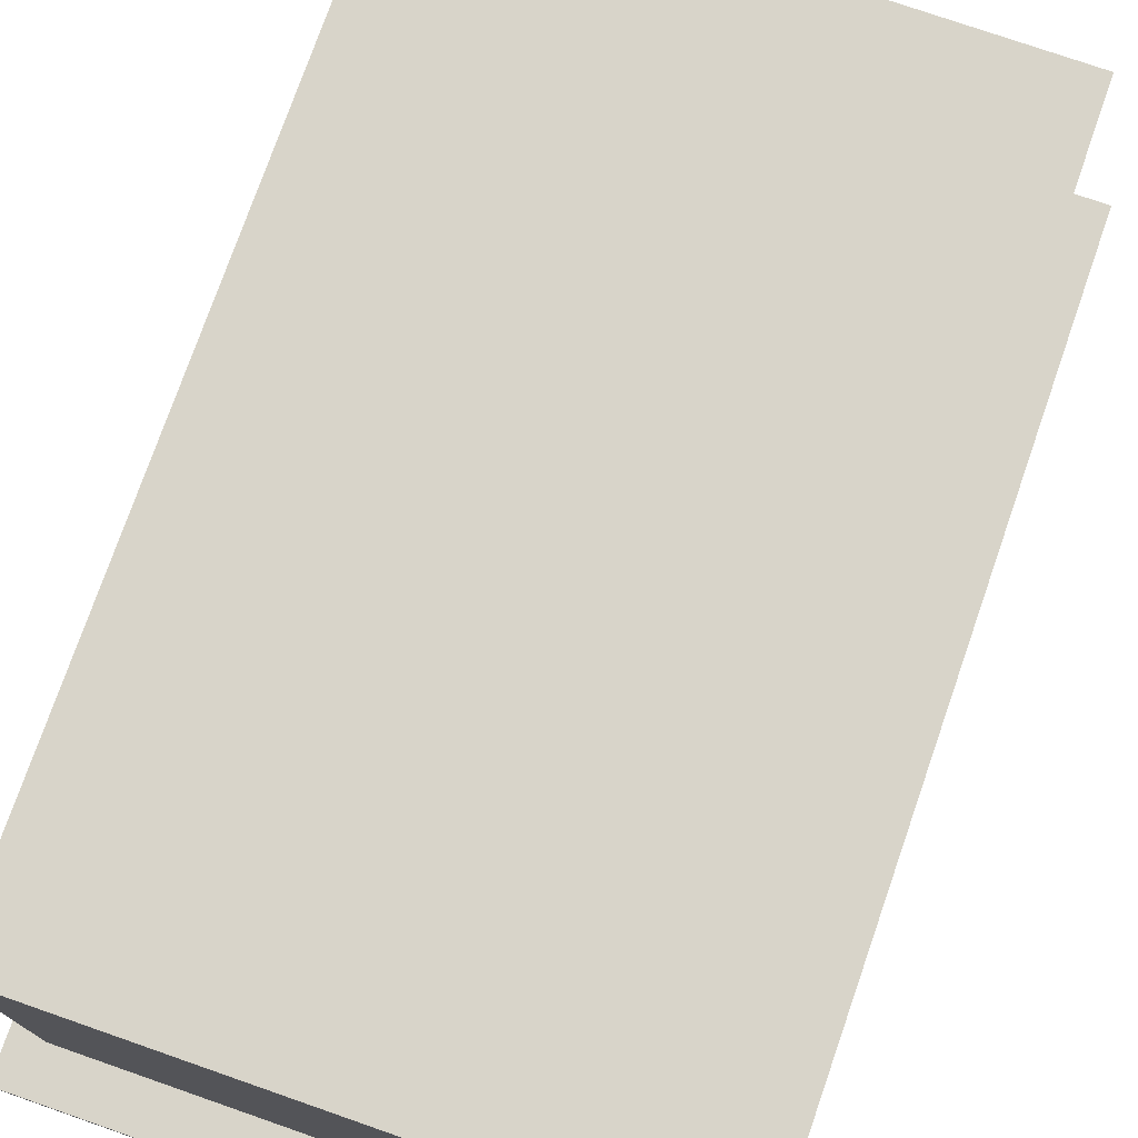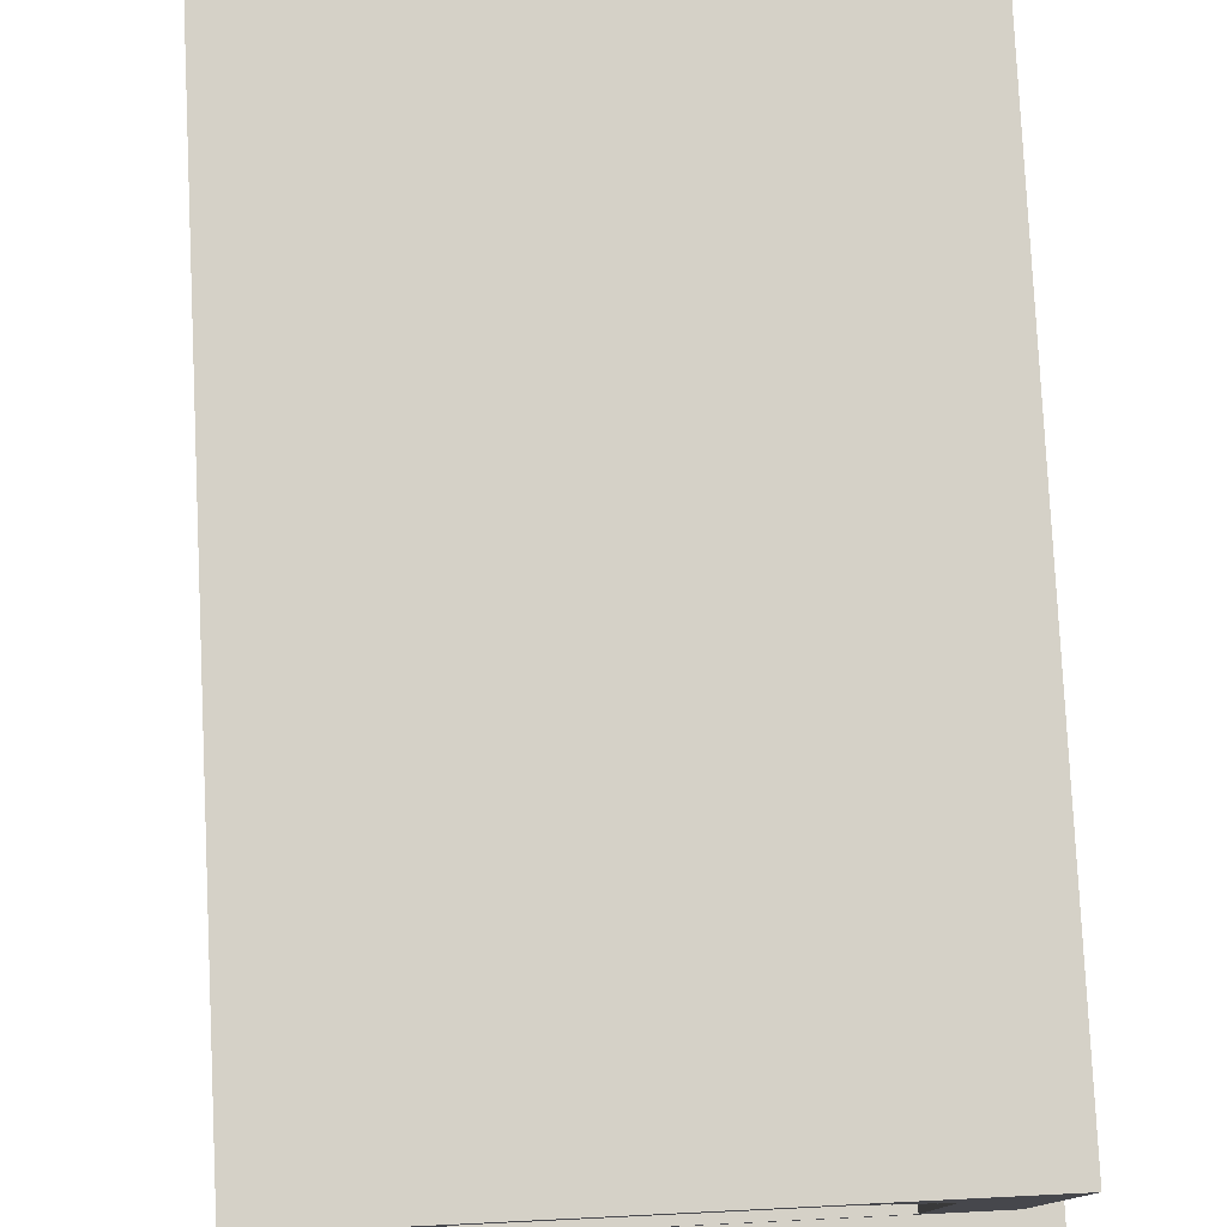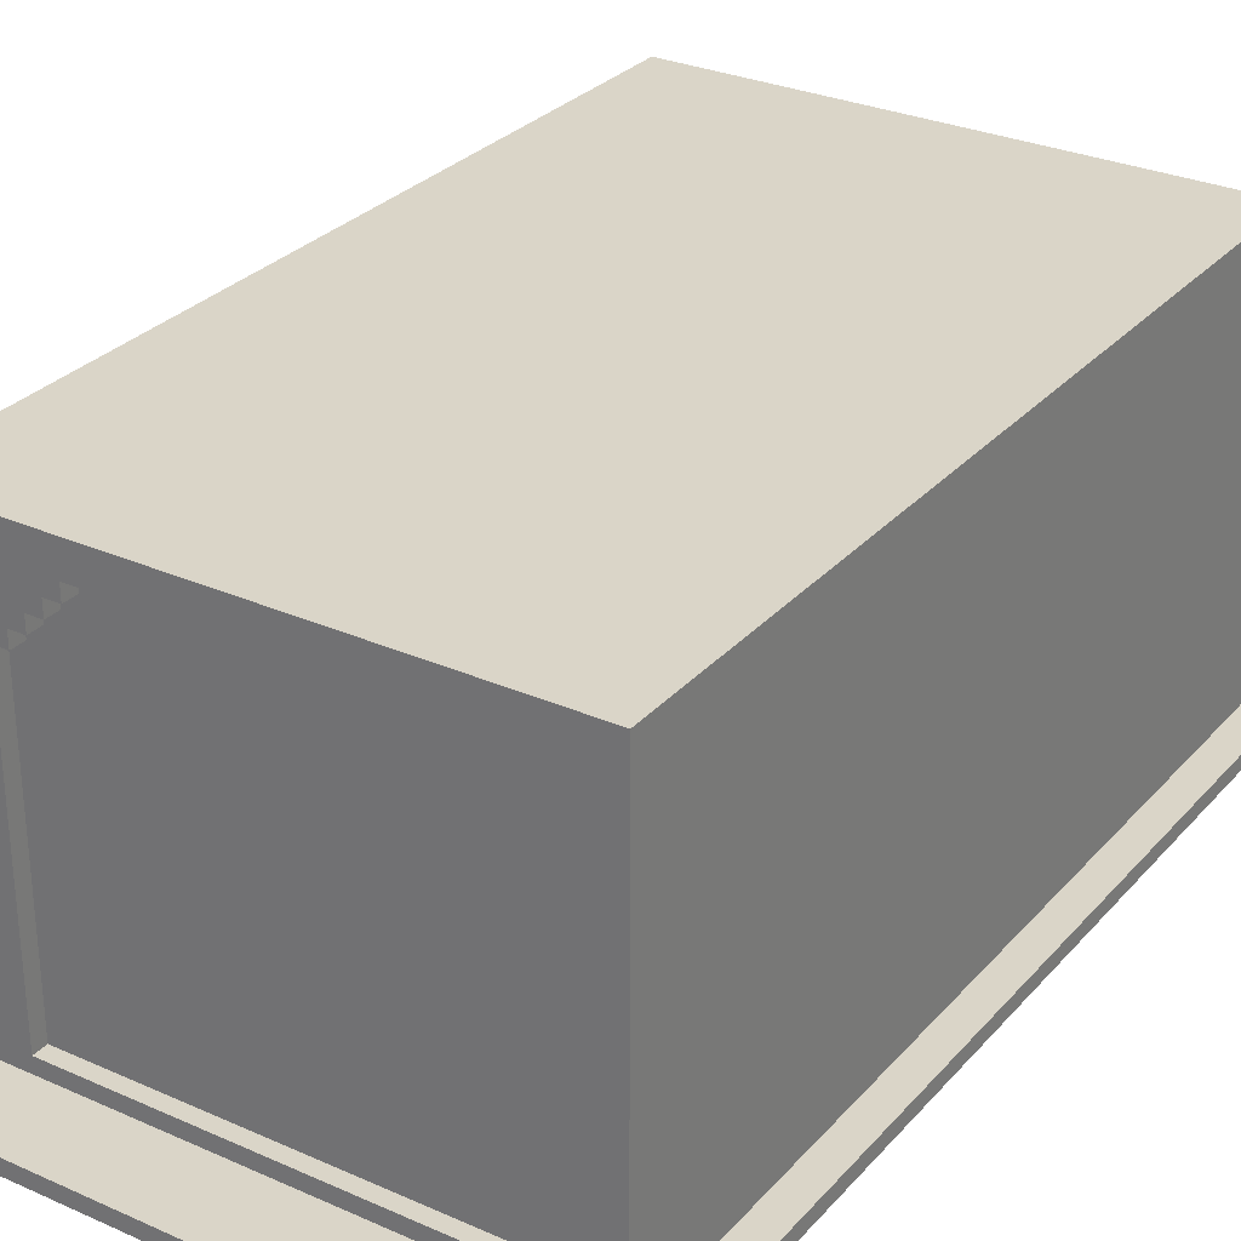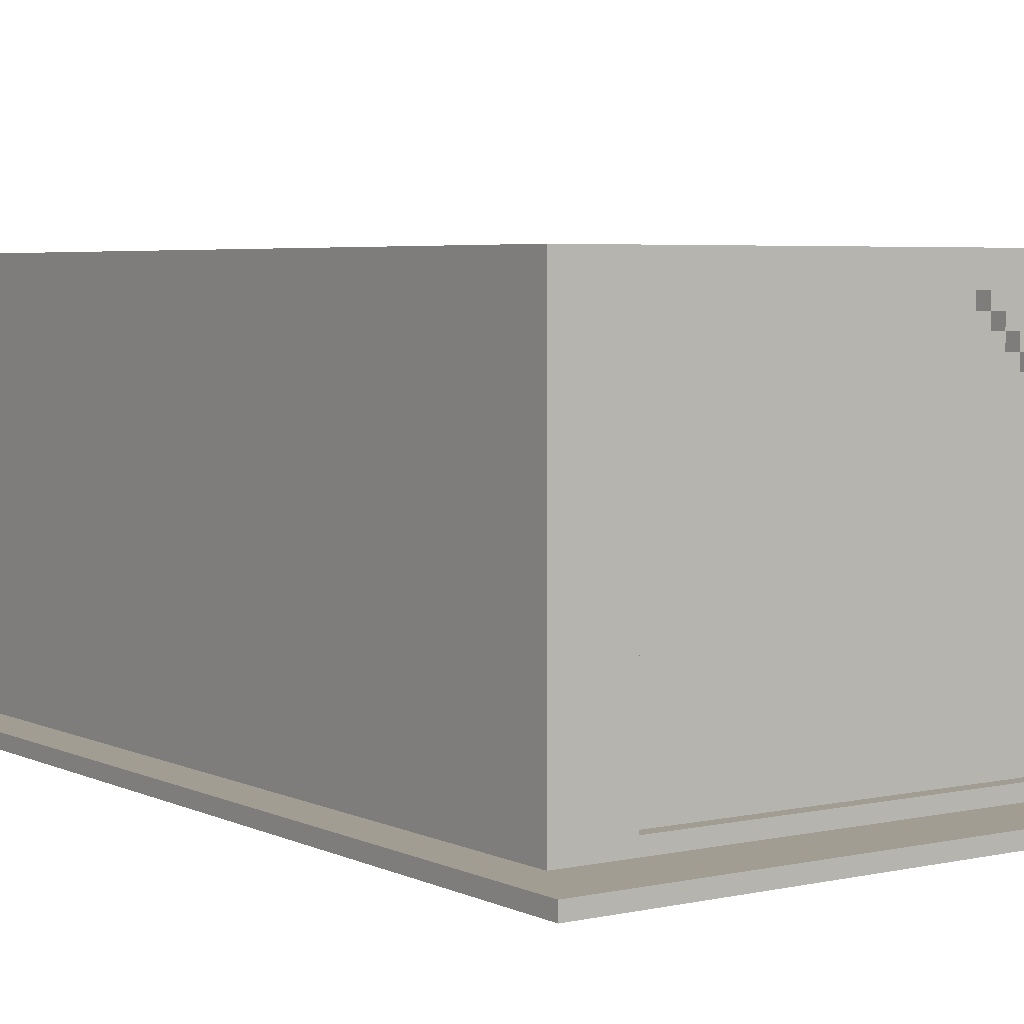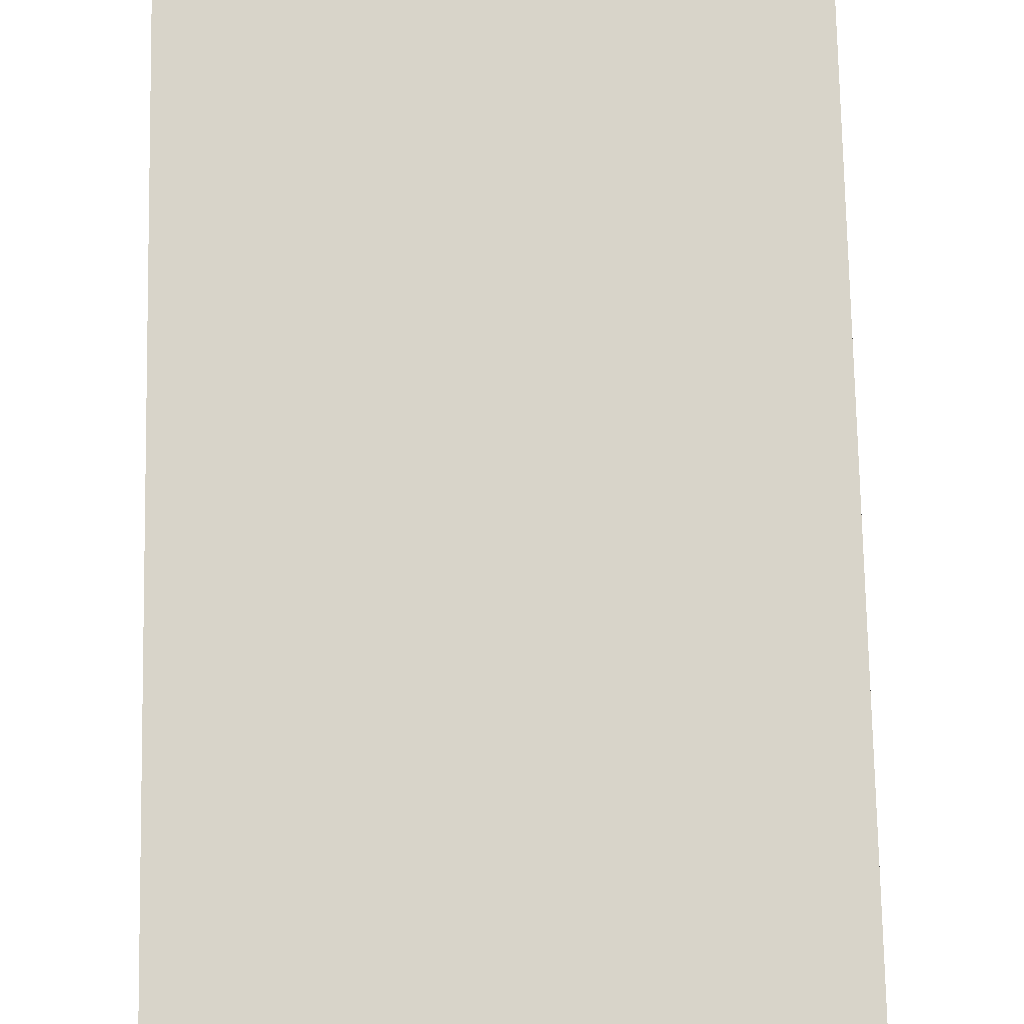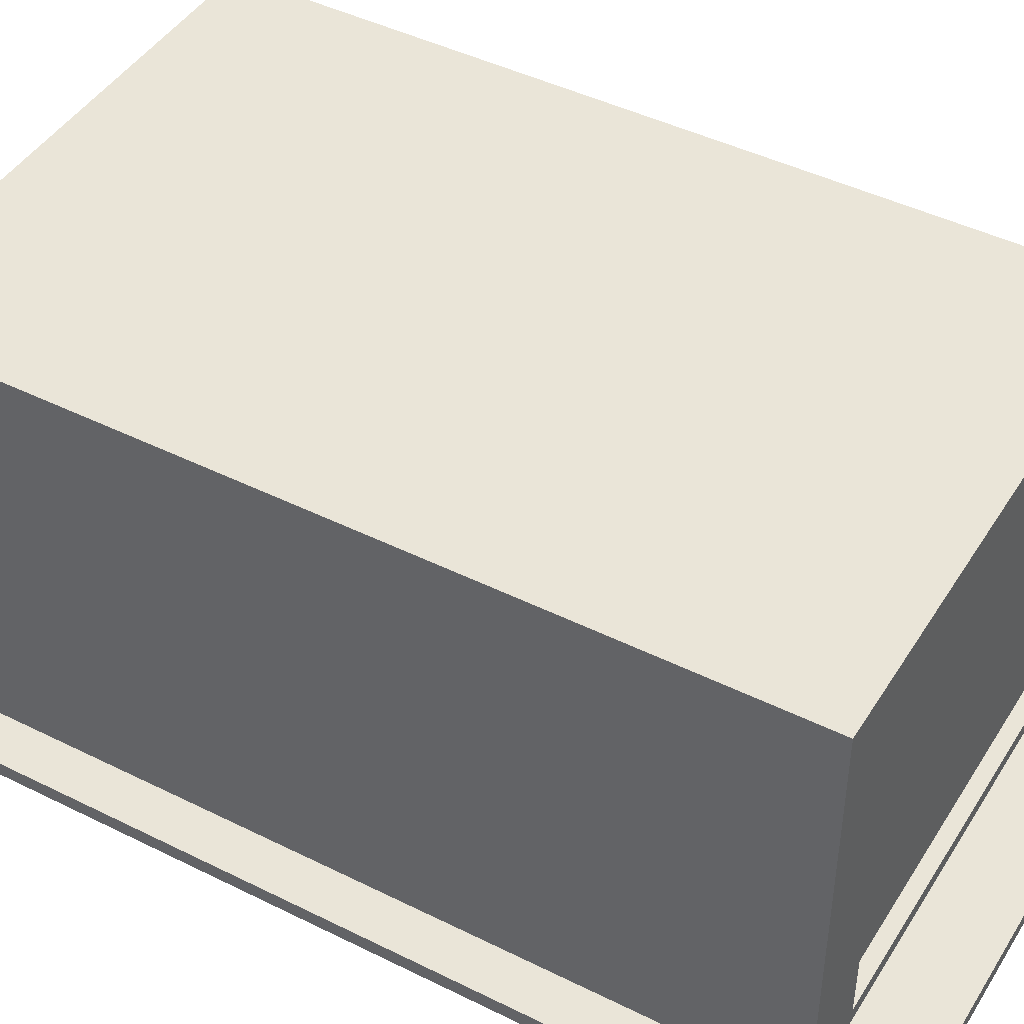
<metadata>
{"format":"obj","ext":"obj","renderer":"f3d","projection":"perspective","resolution":1024,"background":"white","views":[{"elev":75.7,"azim":-160.8,"up":"+Y"},{"elev":78.8,"azim":-2.8,"up":"+Y"},{"elev":29.4,"azim":33.1,"up":"+Y"},{"elev":4.6,"azim":-34.9,"up":"+Y"},{"elev":75.5,"azim":178.9,"up":"+Y"},{"elev":44.6,"azim":-59.9,"up":"+Y"}]}
</metadata>
<code>
o
v -2 0 3.2
v -2 0 -3.2
v -2 0.1 3.2
v -2 0.1 -3.2
v -1.7 0.1 2.7
v -1.7 0.1 -2.9
v -1.7 2.8 2.7
v -1.7 2.8 -2.9
v 0.9 2.5 2.7
v 0.9 2.5 2.6
v 0.9 2.6 2.7
v 0.9 2.6 2.6
v 1 2.4 2.7
v 1 2.4 2.6
v 1 2.5 2.7
v 1 2.5 2.6
v 1.1 2.3 2.7
v 1.1 2.3 2.6
v 1.1 2.4 2.7
v 1.1 2.4 2.6
v 1.2 2.2 2.7
v 1.2 2.2 2.6
v 1.2 2.3 2.7
v 1.2 2.3 2.6
v 1.3 0.2 2.7
v 1.3 0.2 2.6
v 1.3 2.2 2.7
v 1.3 2.2 2.6
v -1.2 0.2 2.7
v -1.2 0.2 2.6
v -1.2 2.2 2.7
v -1.2 2.2 2.6
v -1.1 2.2 2.7
v -1.1 2.2 2.6
v -1.1 2.3 2.7
v -1.1 2.3 2.6
v -1 2.3 2.7
v -1 2.3 2.6
v -1 2.4 2.7
v -1 2.4 2.6
v -0.9 2.4 2.7
v -0.9 2.4 2.6
v -0.9 2.5 2.7
v -0.9 2.5 2.6
v -0.8 2.5 2.7
v -0.8 2.5 2.6
v -0.8 2.6 2.7
v -0.8 2.6 2.6
v 1.8 0.1 2.7
v 1.8 0.1 -2.9
v 1.8 2.8 2.7
v 1.8 2.8 -2.9
v 2 0 3.2
v 2 0 -3.2
v 2 0.1 3.2
v 2 0.1 -3.2
v -2 0 3.2
v -2 0.1 3.2
v 2 0 3.2
v 2 0.1 3.2
v -1.7 0.1 2.7
v -1.7 2.8 2.7
v -1.3 0.2 2.7
v -1.3 2.2 2.7
v -1.2 0.2 2.7
v -1.2 2.2 2.7
v -1.2 2.3 2.7
v -1.1 2.2 2.7
v -1.1 2.3 2.7
v -1.1 2.4 2.7
v -1 2.3 2.7
v -1 2.4 2.7
v -1 2.5 2.7
v -0.9 2.4 2.7
v -0.9 2.5 2.7
v -0.9 2.6 2.7
v -0.8 2.5 2.7
v -0.8 2.6 2.7
v -0.8 2.7 2.7
v 0.9 2.5 2.7
v 0.9 2.6 2.7
v 0.9 2.7 2.7
v 1 2.4 2.7
v 1 2.5 2.7
v 1 2.6 2.7
v 1.1 2.3 2.7
v 1.1 2.4 2.7
v 1.1 2.5 2.7
v 1.2 2.2 2.7
v 1.2 2.3 2.7
v 1.2 2.4 2.7
v 1.3 0.2 2.7
v 1.3 2.2 2.7
v 1.3 2.3 2.7
v 1.4 0.2 2.7
v 1.4 2.2 2.7
v 1.8 0.1 2.7
v 1.8 2.8 2.7
v -1.2 0.2 2.6
v -1.2 2.2 2.6
v -1.1 2.2 2.6
v -1.1 2.3 2.6
v -1 2.3 2.6
v -1 2.4 2.6
v -0.9 2.4 2.6
v -0.9 2.5 2.6
v -0.8 2.5 2.6
v -0.8 2.6 2.6
v 0.9 2.5 2.6
v 0.9 2.6 2.6
v 1 2.4 2.6
v 1 2.5 2.6
v 1.1 2.3 2.6
v 1.1 2.4 2.6
v 1.2 2.2 2.6
v 1.2 2.3 2.6
v 1.3 0.2 2.6
v 1.3 2.2 2.6
v -1.7 0.1 -2.9
v -1.7 2.8 -2.9
v 1.8 0.1 -2.9
v 1.8 2.8 -2.9
v -2 0 -3.2
v -2 0.1 -3.2
v 2 0 -3.2
v 2 0.1 -3.2
v -2 0 3.2
v 2 0 3.2
v -2 0 -3.2
v 2 0 -3.2
v -1.2 2.2 2.7
v -1.1 2.2 2.7
v 1.2 2.2 2.7
v 1.3 2.2 2.7
v -1.2 2.2 2.6
v -1.1 2.2 2.6
v 1.2 2.2 2.6
v 1.3 2.2 2.6
v -1.1 2.3 2.7
v -1 2.3 2.7
v 1.1 2.3 2.7
v 1.2 2.3 2.7
v -1.1 2.3 2.6
v -1 2.3 2.6
v 1.1 2.3 2.6
v 1.2 2.3 2.6
v -1 2.4 2.7
v -0.9 2.4 2.7
v 1 2.4 2.7
v 1.1 2.4 2.7
v -1 2.4 2.6
v -0.9 2.4 2.6
v 1 2.4 2.6
v 1.1 2.4 2.6
v -0.9 2.5 2.7
v -0.8 2.5 2.7
v 0.9 2.5 2.7
v 1 2.5 2.7
v -0.9 2.5 2.6
v -0.8 2.5 2.6
v 0.9 2.5 2.6
v 1 2.5 2.6
v -0.8 2.6 2.7
v 0.9 2.6 2.7
v -0.8 2.6 2.6
v 0.9 2.6 2.6
v -2 0.1 3.2
v 2 0.1 3.2
v -1.7 0.1 2.7
v 1.8 0.1 2.7
v -1.7 0.1 -2.9
v 1.8 0.1 -2.9
v -2 0.1 -3.2
v 2 0.1 -3.2
v -1.2 0.2 2.7
v 1.3 0.2 2.7
v -1.2 0.2 2.6
v 1.3 0.2 2.6
v -1.7 2.8 2.7
v 1.8 2.8 2.7
v -1.6 2.8 2.6
v 1.7 2.8 2.6
v -1.6 2.8 -2.8
v 1.7 2.8 -2.8
v -1.7 2.8 -2.9
v 1.8 2.8 -2.9
f 3 2 1
f 4 2 3
f 7 6 5
f 8 6 7
f 11 10 9
f 12 10 11
f 15 14 13
f 16 14 15
f 19 18 17
f 20 18 19
f 23 22 21
f 24 22 23
f 27 26 25
f 28 26 27
f 29 30 31
f 31 30 32
f 33 34 35
f 35 34 36
f 37 38 39
f 39 38 40
f 41 42 43
f 43 42 44
f 45 46 47
f 47 46 48
f 49 50 51
f 51 50 52
f 53 54 55
f 55 54 56
f 59 58 57
f 60 58 59
f 63 62 61
f 64 62 63
f 65 63 61
f 65 64 63
f 66 62 64
f 66 64 65
f 67 62 66
f 68 67 66
f 69 62 67
f 69 67 68
f 70 62 69
f 71 70 69
f 72 62 70
f 72 70 71
f 73 62 72
f 74 73 72
f 75 62 73
f 75 73 74
f 76 62 75
f 77 76 75
f 78 62 76
f 78 76 77
f 79 62 78
f 81 79 78
f 82 62 79
f 82 79 81
f 84 81 80
f 85 82 81
f 85 81 84
f 87 84 83
f 88 85 84
f 88 84 87
f 90 87 86
f 91 88 87
f 91 87 90
f 92 65 61
f 93 90 89
f 94 91 90
f 94 90 93
f 95 92 61
f 95 93 92
f 96 94 93
f 96 93 95
f 97 95 61
f 97 96 95
f 98 88 91
f 98 96 97
f 98 62 82
f 98 82 85
f 98 94 96
f 98 85 88
f 98 91 94
f 101 100 99
f 103 102 101
f 105 104 103
f 107 106 105
f 109 107 105
f 109 108 107
f 110 108 109
f 111 105 103
f 111 109 105
f 112 109 111
f 113 103 101
f 113 111 103
f 114 111 113
f 115 101 99
f 115 113 101
f 116 113 115
f 117 115 99
f 118 115 117
f 119 120 121
f 121 120 122
f 123 124 125
f 125 124 126
f 129 128 127
f 130 128 129
f 135 132 131
f 136 132 135
f 137 134 133
f 138 134 137
f 143 140 139
f 144 140 143
f 145 142 141
f 146 142 145
f 151 148 147
f 152 148 151
f 153 150 149
f 154 150 153
f 159 156 155
f 160 156 159
f 161 158 157
f 162 158 161
f 165 164 163
f 166 164 165
f 167 168 169
f 169 168 170
f 167 169 171
f 170 168 172
f 167 171 173
f 171 172 173
f 172 168 174
f 173 172 174
f 175 176 177
f 177 176 178
f 179 180 181
f 181 180 182
f 179 181 183
f 181 182 183
f 182 180 184
f 183 182 184
f 179 183 185
f 183 184 185
f 184 180 186
f 185 184 186

</code>
